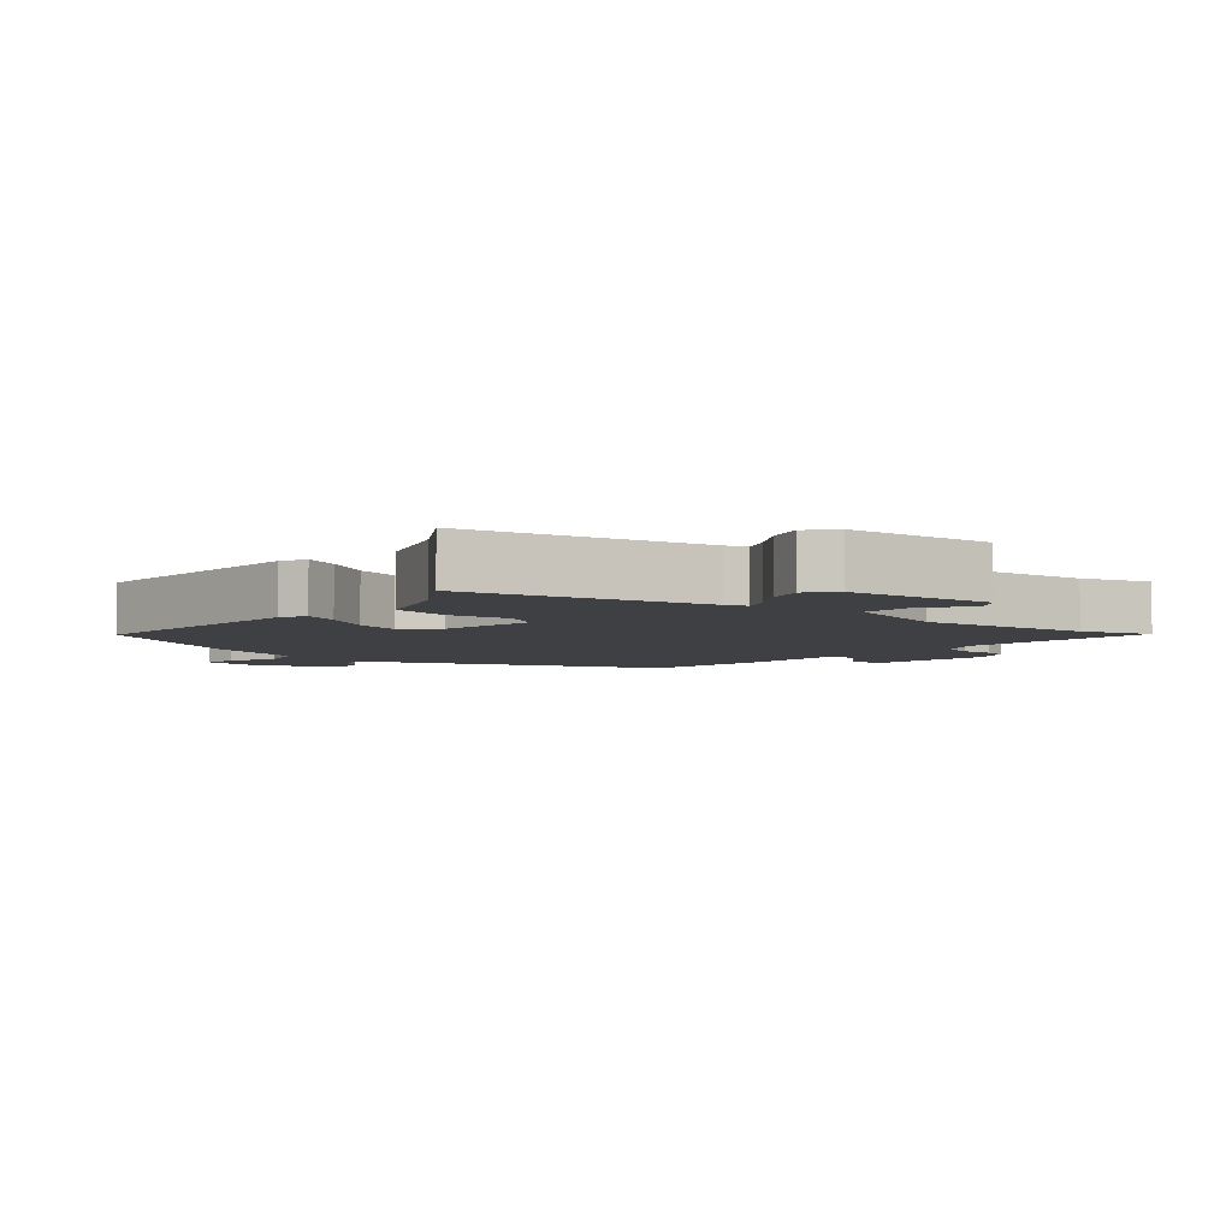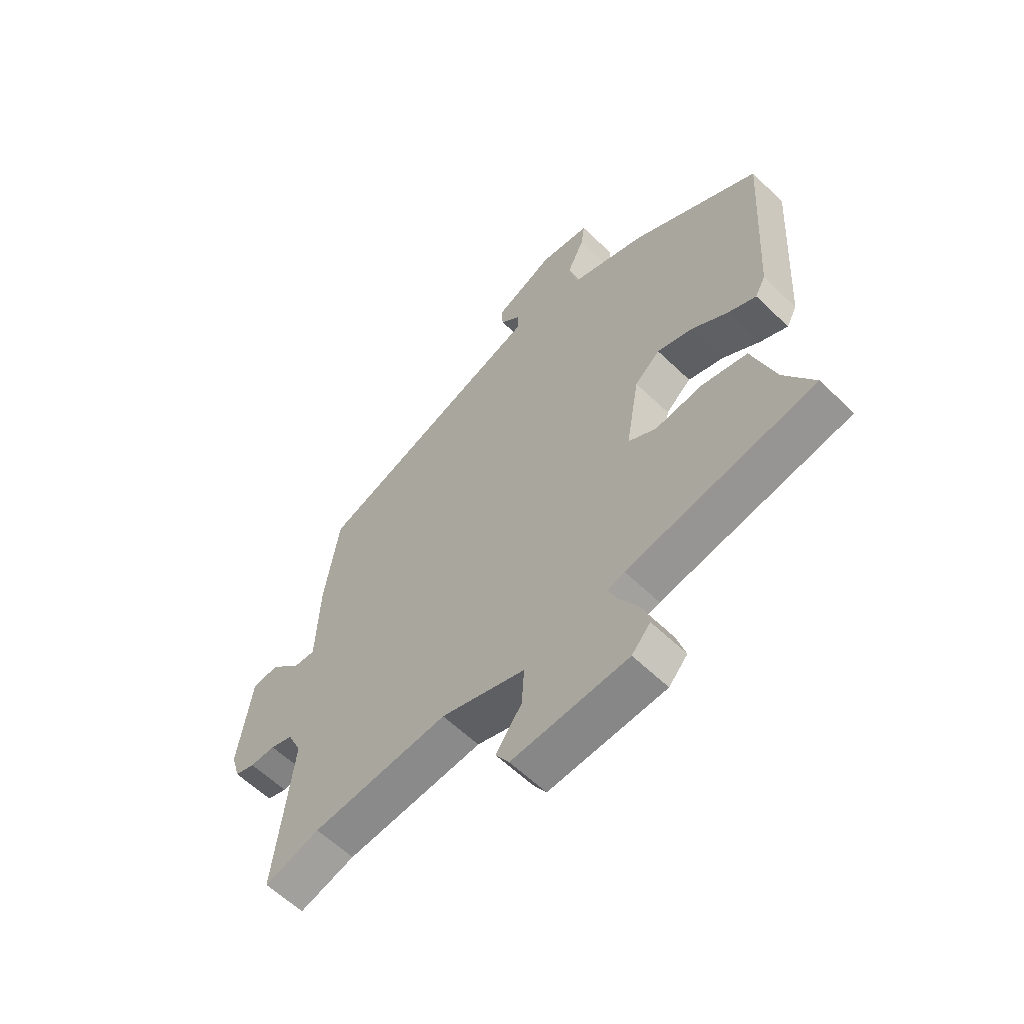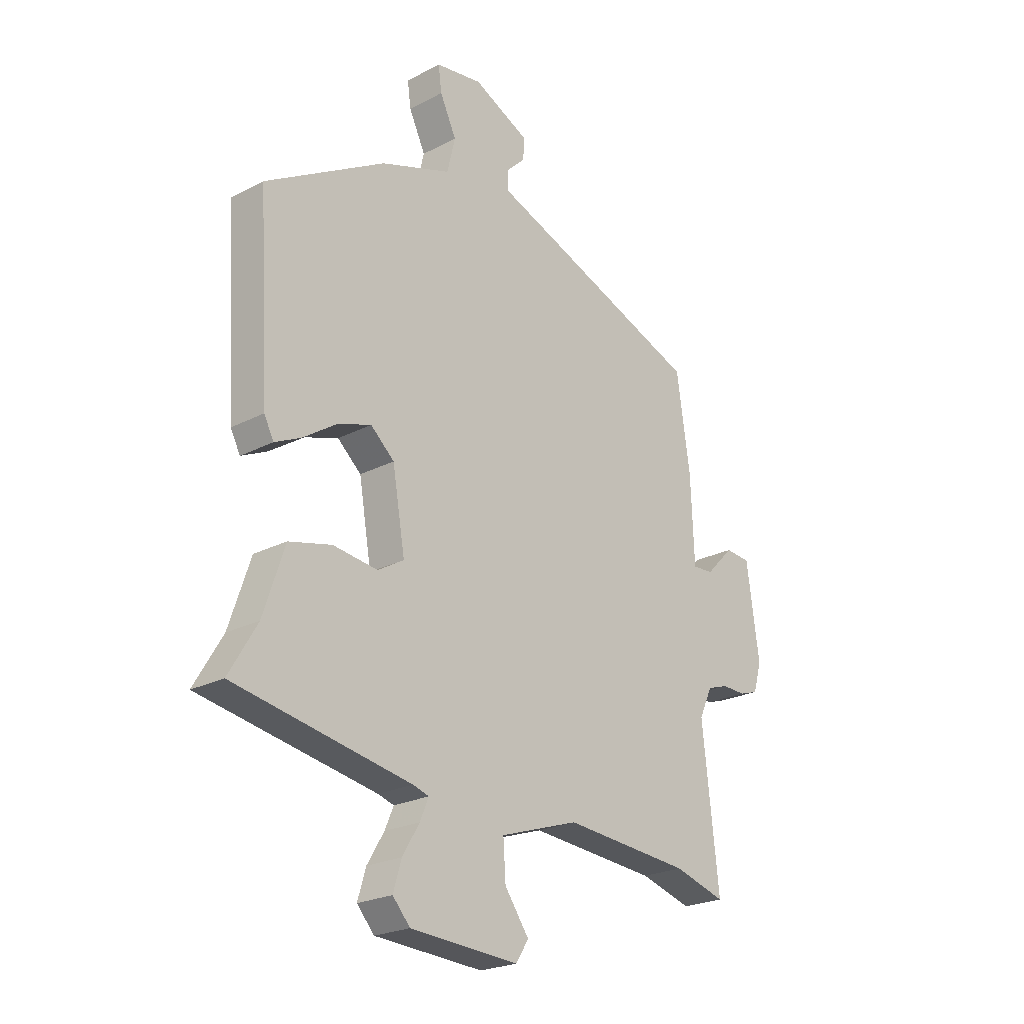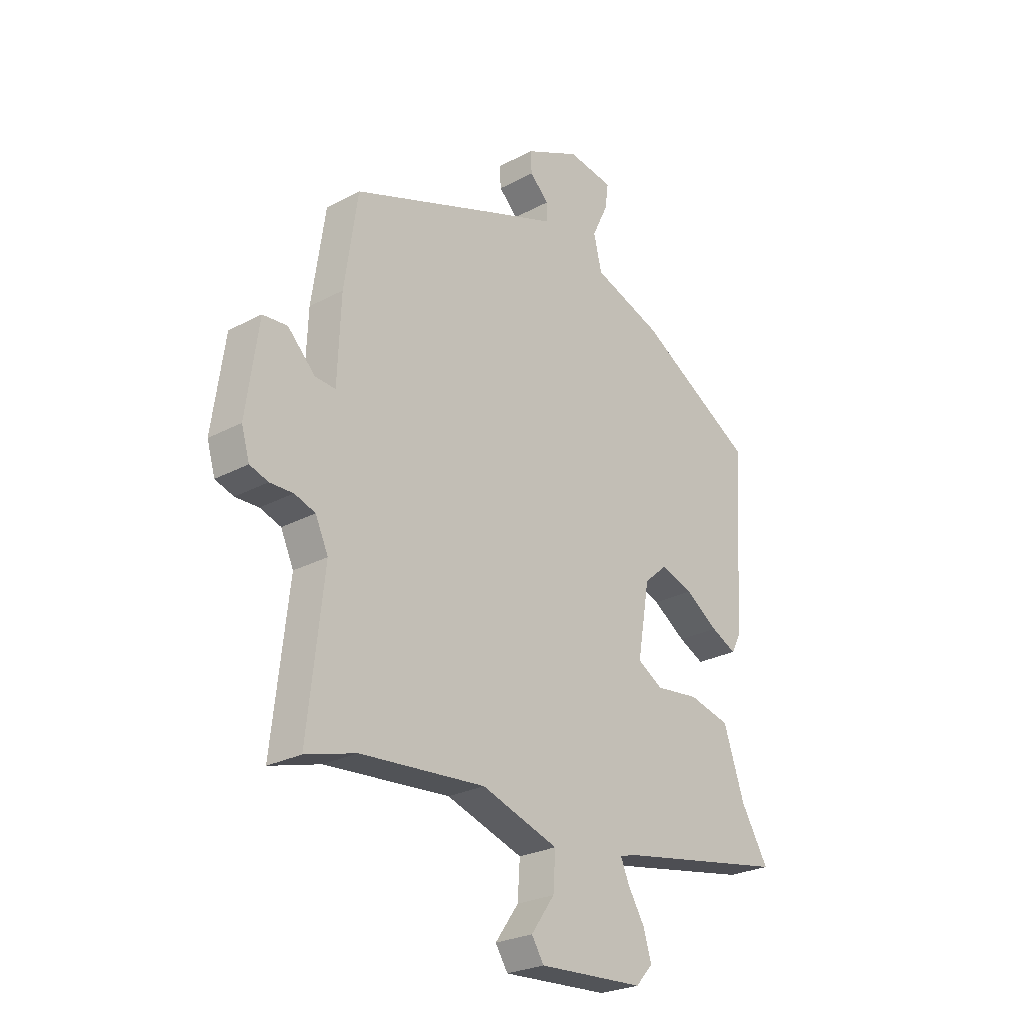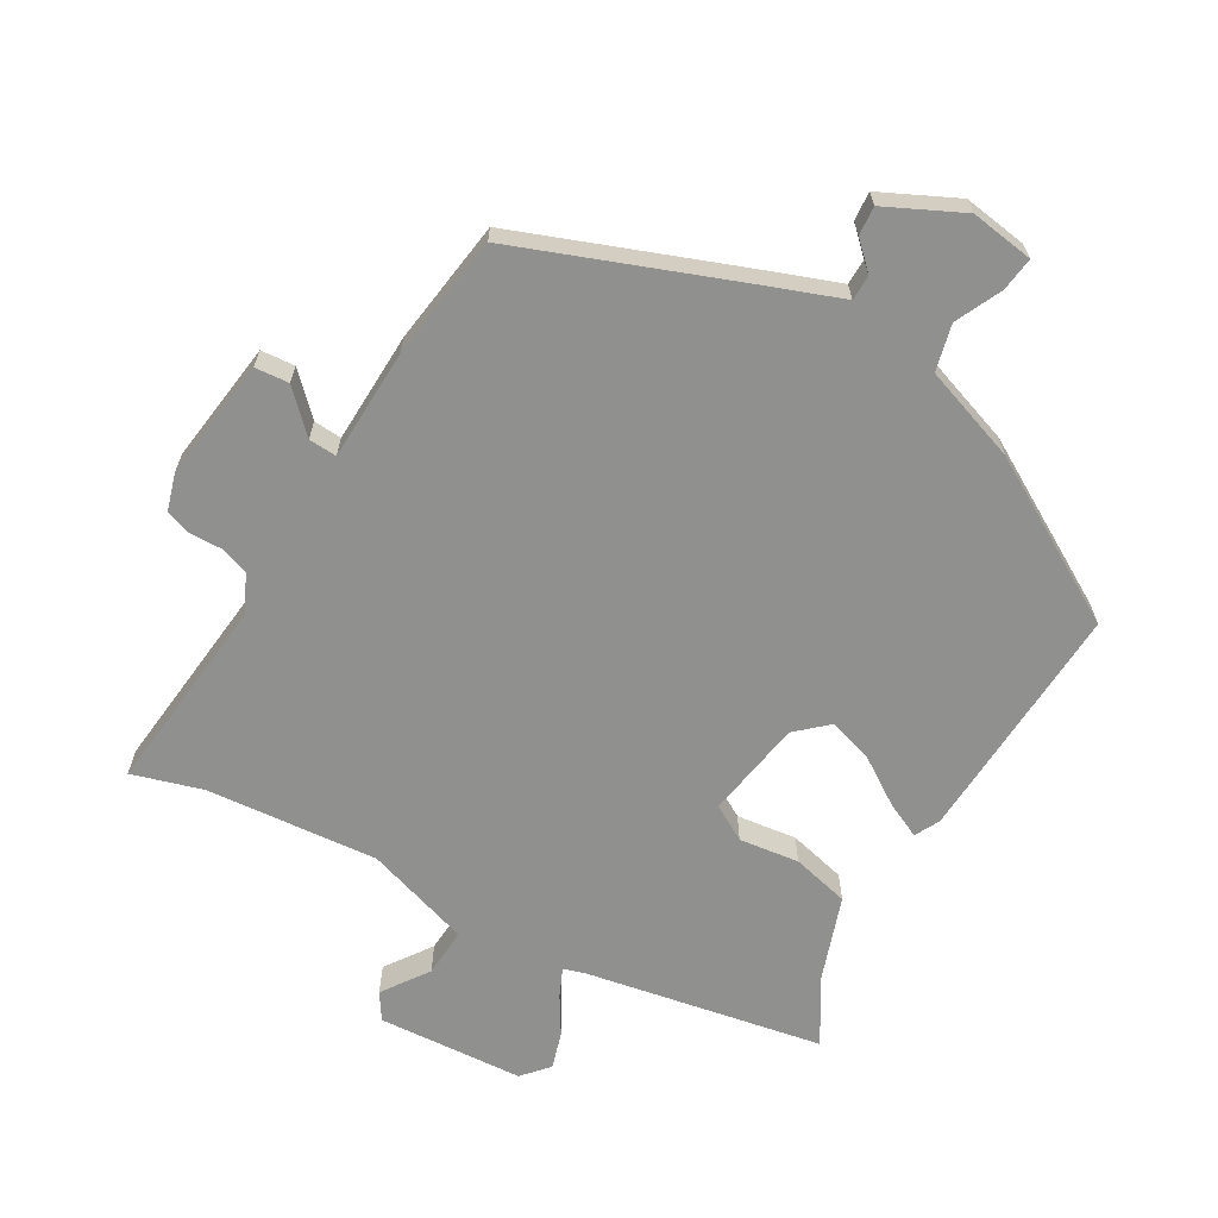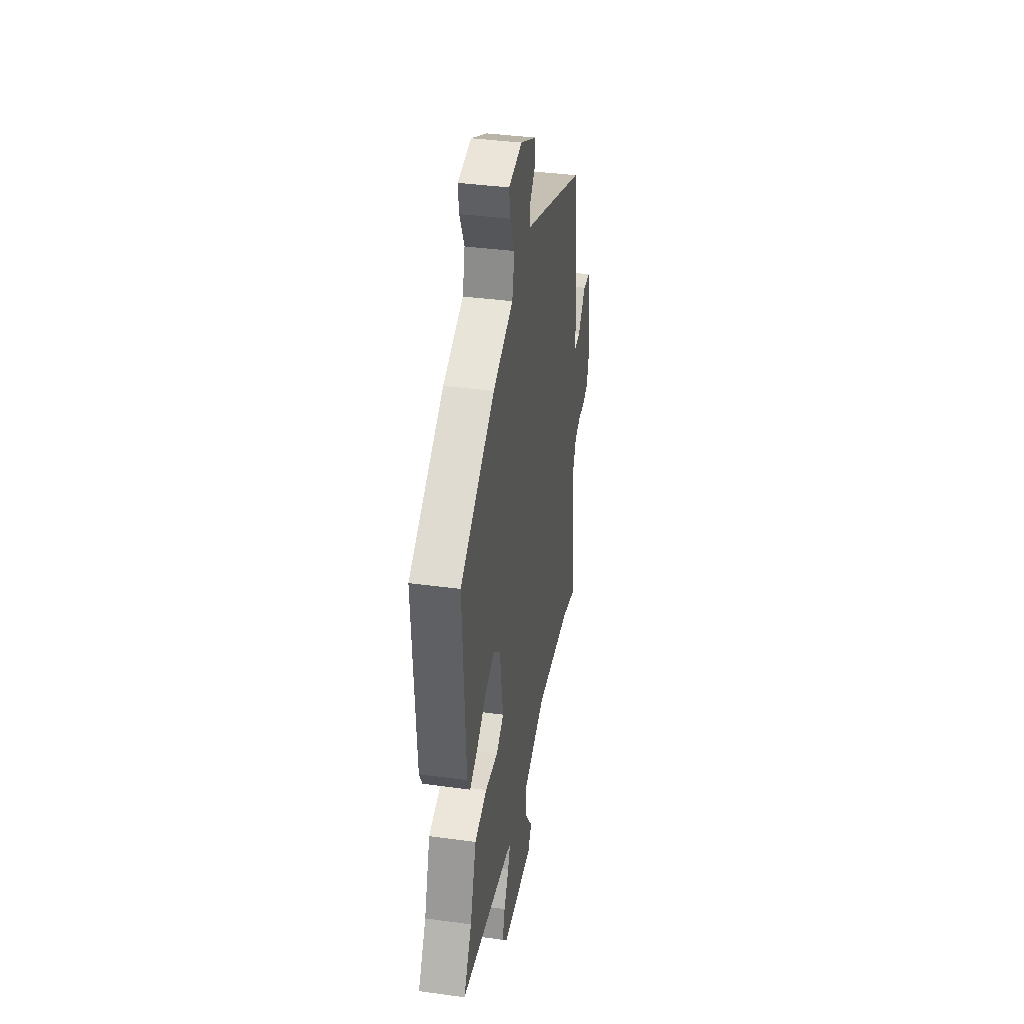
<metadata>
{"format":"obj","ext":"obj","renderer":"f3d","projection":"perspective","resolution":1024,"background":"white","views":[{"elev":-4.9,"azim":141.2,"up":"+Y"},{"elev":-59.9,"azim":45.3,"up":"+Z"},{"elev":-23.3,"azim":131.4,"up":"+Z"},{"elev":-25.7,"azim":-49.4,"up":"+Z"},{"elev":-65.6,"azim":-29.6,"up":"+Y"},{"elev":37.7,"azim":99.9,"up":"+Z"}]}
</metadata>
<code>
v 0.495 0.07 0.354
v 0.472 0.07 -0.016
v 0.452 0.07 -0.054
v 0.398 0.07 -0.028
v 0.328 0.07 0.019
v 0.259 0.07 0.042
v 0.21 0.07 -0.001
v 0.184 0.07 -0.152
v 0.238 0.07 -0.184
v 0.33 0.07 -0.173
v 0.418 0.07 -0.195
v 0.462 0.07 -0.326
v 0.52 0.07 -0.424
v 0.156 0.07 -0.489
v 0.123 0.07 -0.499
v 0.141 0.07 -0.541
v 0.176 0.07 -0.599
v 0.193 0.07 -0.656
v 0.157 0.07 -0.696
v -0.067 0.07 -0.709
v -0.093 0.07 -0.668
v -0.043 0.07 -0.598
v -0.038 0.07 -0.523
v -0.201 0.07 -0.469
v -0.465 0.07 -0.49
v -0.572 0.07 -0.521
v -0.538 0.07 -0.217
v -0.565 0.07 -0.158
v -0.609 0.07 -0.143
v -0.658 0.07 -0.144
v -0.697 0.07 -0.131
v -0.714 0.07 -0.073
v -0.688 0.07 0.113
v -0.636 0.07 0.117
v -0.578 0.07 0.058
v -0.535 0.07 0.055
v -0.528 0.07 0.226
v -0.5 0.07 0.417
v -0.171 0.07 0.539
v -0.047 0.07 0.584
v -0.046 0.07 0.623
v -0.086 0.07 0.662
v -0.089 0.07 0.706
v 0.028 0.07 0.761
v 0.125 0.07 0.746
v 0.118 0.07 0.694
v 0.084 0.07 0.623
v 0.101 0.07 0.552
v 0.247 0.07 0.5
v 0.495 0 0.354
v 0.472 0 -0.016
v 0.452 0 -0.054
v 0.398 0 -0.028
v 0.328 0 0.019
v 0.259 0 0.042
v 0.21 0 -0.001
v 0.184 0 -0.152
v 0.238 0 -0.184
v 0.33 0 -0.173
v 0.418 0 -0.195
v 0.462 0 -0.326
v 0.52 0 -0.424
v 0.156 0 -0.489
v 0.123 0 -0.499
v 0.141 0 -0.541
v 0.176 0 -0.599
v 0.193 0 -0.656
v 0.157 0 -0.696
v -0.067 0 -0.709
v -0.093 0 -0.668
v -0.043 0 -0.598
v -0.038 0 -0.523
v -0.201 0 -0.469
v -0.465 0 -0.49
v -0.572 0 -0.521
v -0.538 0 -0.217
v -0.565 0 -0.158
v -0.609 0 -0.143
v -0.658 0 -0.144
v -0.697 0 -0.131
v -0.714 0 -0.073
v -0.688 0 0.113
v -0.636 0 0.117
v -0.578 0 0.058
v -0.535 0 0.055
v -0.528 0 0.226
v -0.5 0 0.417
v -0.171 0 0.539
v -0.047 0 0.584
v -0.046 0 0.623
v -0.086 0 0.662
v -0.089 0 0.706
v 0.028 0 0.761
v 0.125 0 0.746
v 0.118 0 0.694
v 0.084 0 0.623
v 0.101 0 0.552
v 0.247 0 0.5
f 48 49 1 2
f 44 45 46 47
f 44 47 48
f 41 42 43 44
f 40 41 44 48
f 36 37 38 39
f 36 39 40 48
f 32 33 34 35
f 32 35 36
f 29 30 31 32
f 28 29 32 36
f 27 28 36 48
f 25 26 27 48
f 19 20 21 22
f 19 22 23
f 16 17 18 19
f 15 16 19 23
f 14 15 23 24
f 12 13 14 24
f 9 10 11 12
f 8 9 12 24
f 2 3 4 5
f 2 5 6
f 48 2 6
f 25 48 6 7
f 7 8 24 25
f 51 50 98 97
f 96 95 94 93
f 97 96 93
f 93 92 91 90
f 97 93 90 89
f 88 87 86 85
f 97 89 88 85
f 84 83 82 81
f 85 84 81
f 81 80 79 78
f 85 81 78 77
f 97 85 77 76
f 97 76 75 74
f 71 70 69 68
f 72 71 68
f 68 67 66 65
f 72 68 65 64
f 73 72 64 63
f 73 63 62 61
f 61 60 59 58
f 73 61 58 57
f 54 53 52 51
f 55 54 51
f 55 51 97
f 56 55 97 74
f 74 73 57 56
f 1 50 51 2
f 2 51 52 3
f 3 52 53 4
f 4 53 54 5
f 5 54 55 6
f 6 55 56 7
f 7 56 57 8
f 8 57 58 9
f 9 58 59 10
f 10 59 60 11
f 11 60 61 12
f 12 61 62 13
f 13 62 63 14
f 14 63 64 15
f 15 64 65 16
f 16 65 66 17
f 17 66 67 18
f 18 67 68 19
f 19 68 69 20
f 20 69 70 21
f 21 70 71 22
f 22 71 72 23
f 23 72 73 24
f 24 73 74 25
f 25 74 75 26
f 26 75 76 27
f 27 76 77 28
f 28 77 78 29
f 29 78 79 30
f 30 79 80 31
f 31 80 81 32
f 32 81 82 33
f 33 82 83 34
f 34 83 84 35
f 35 84 85 36
f 36 85 86 37
f 37 86 87 38
f 38 87 88 39
f 39 88 89 40
f 40 89 90 41
f 41 90 91 42
f 42 91 92 43
f 43 92 93 44
f 44 93 94 45
f 45 94 95 46
f 46 95 96 47
f 47 96 97 48
f 48 97 98 49
f 49 98 50 1

</code>
